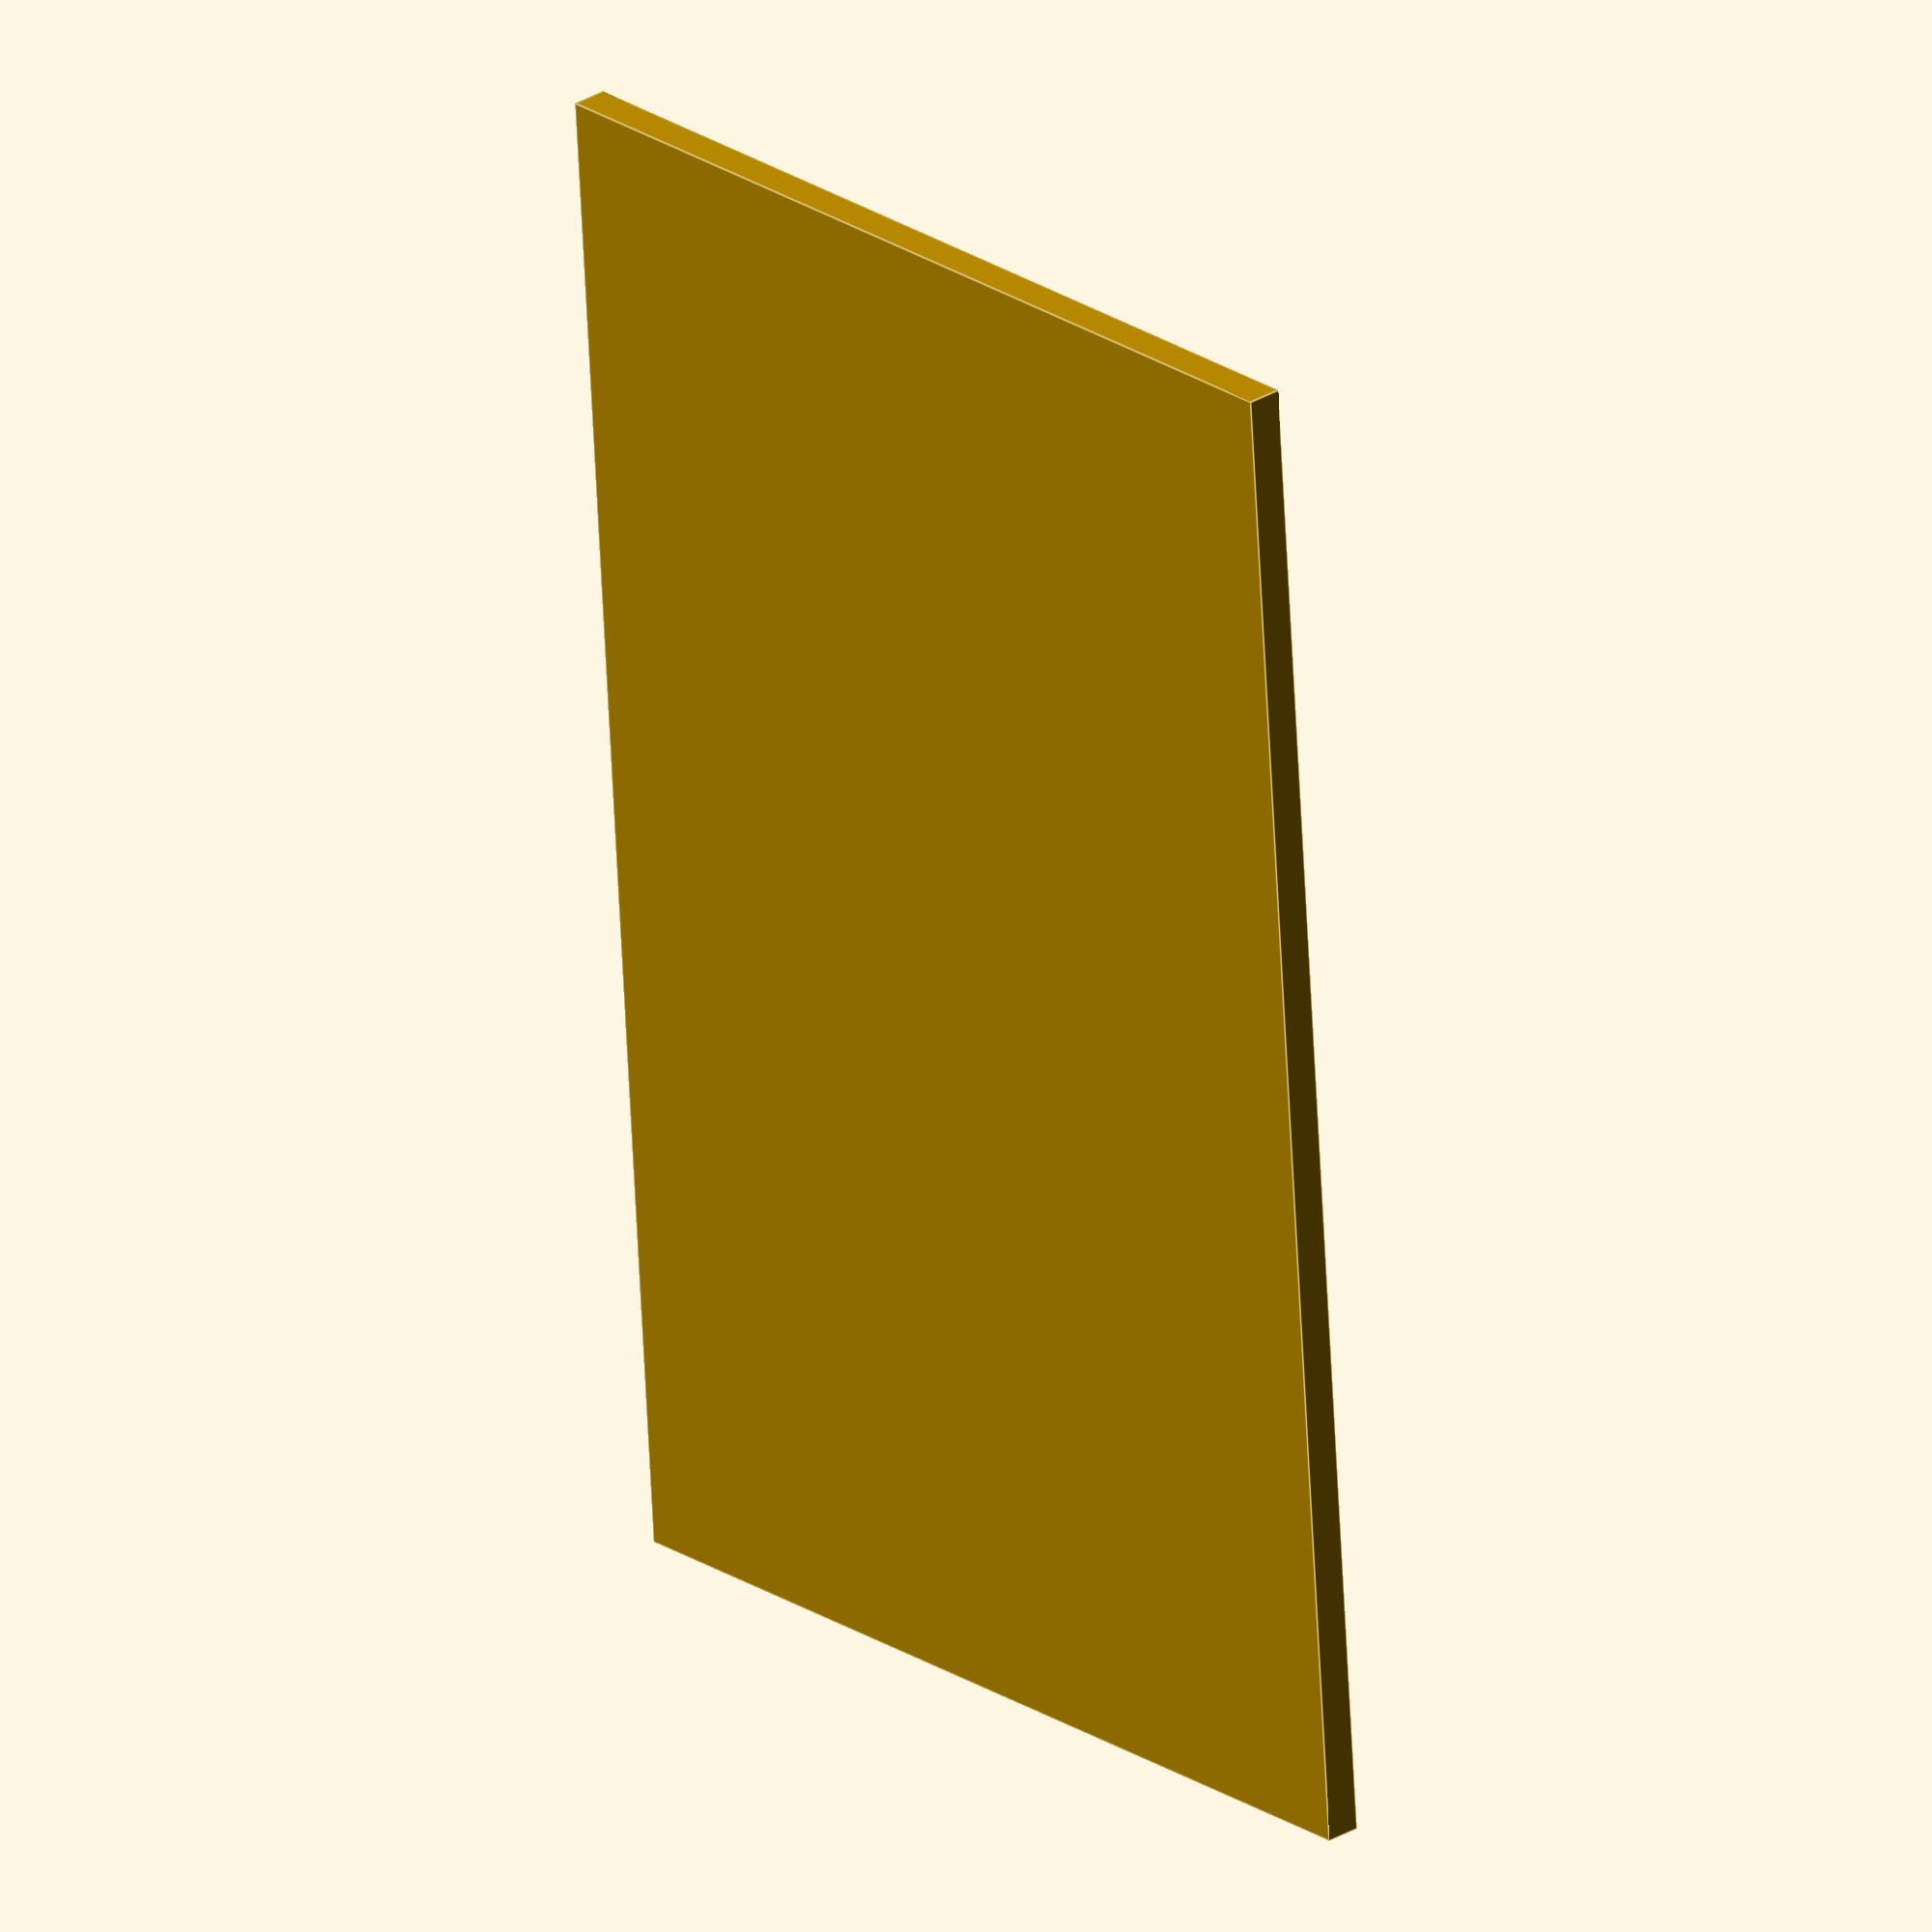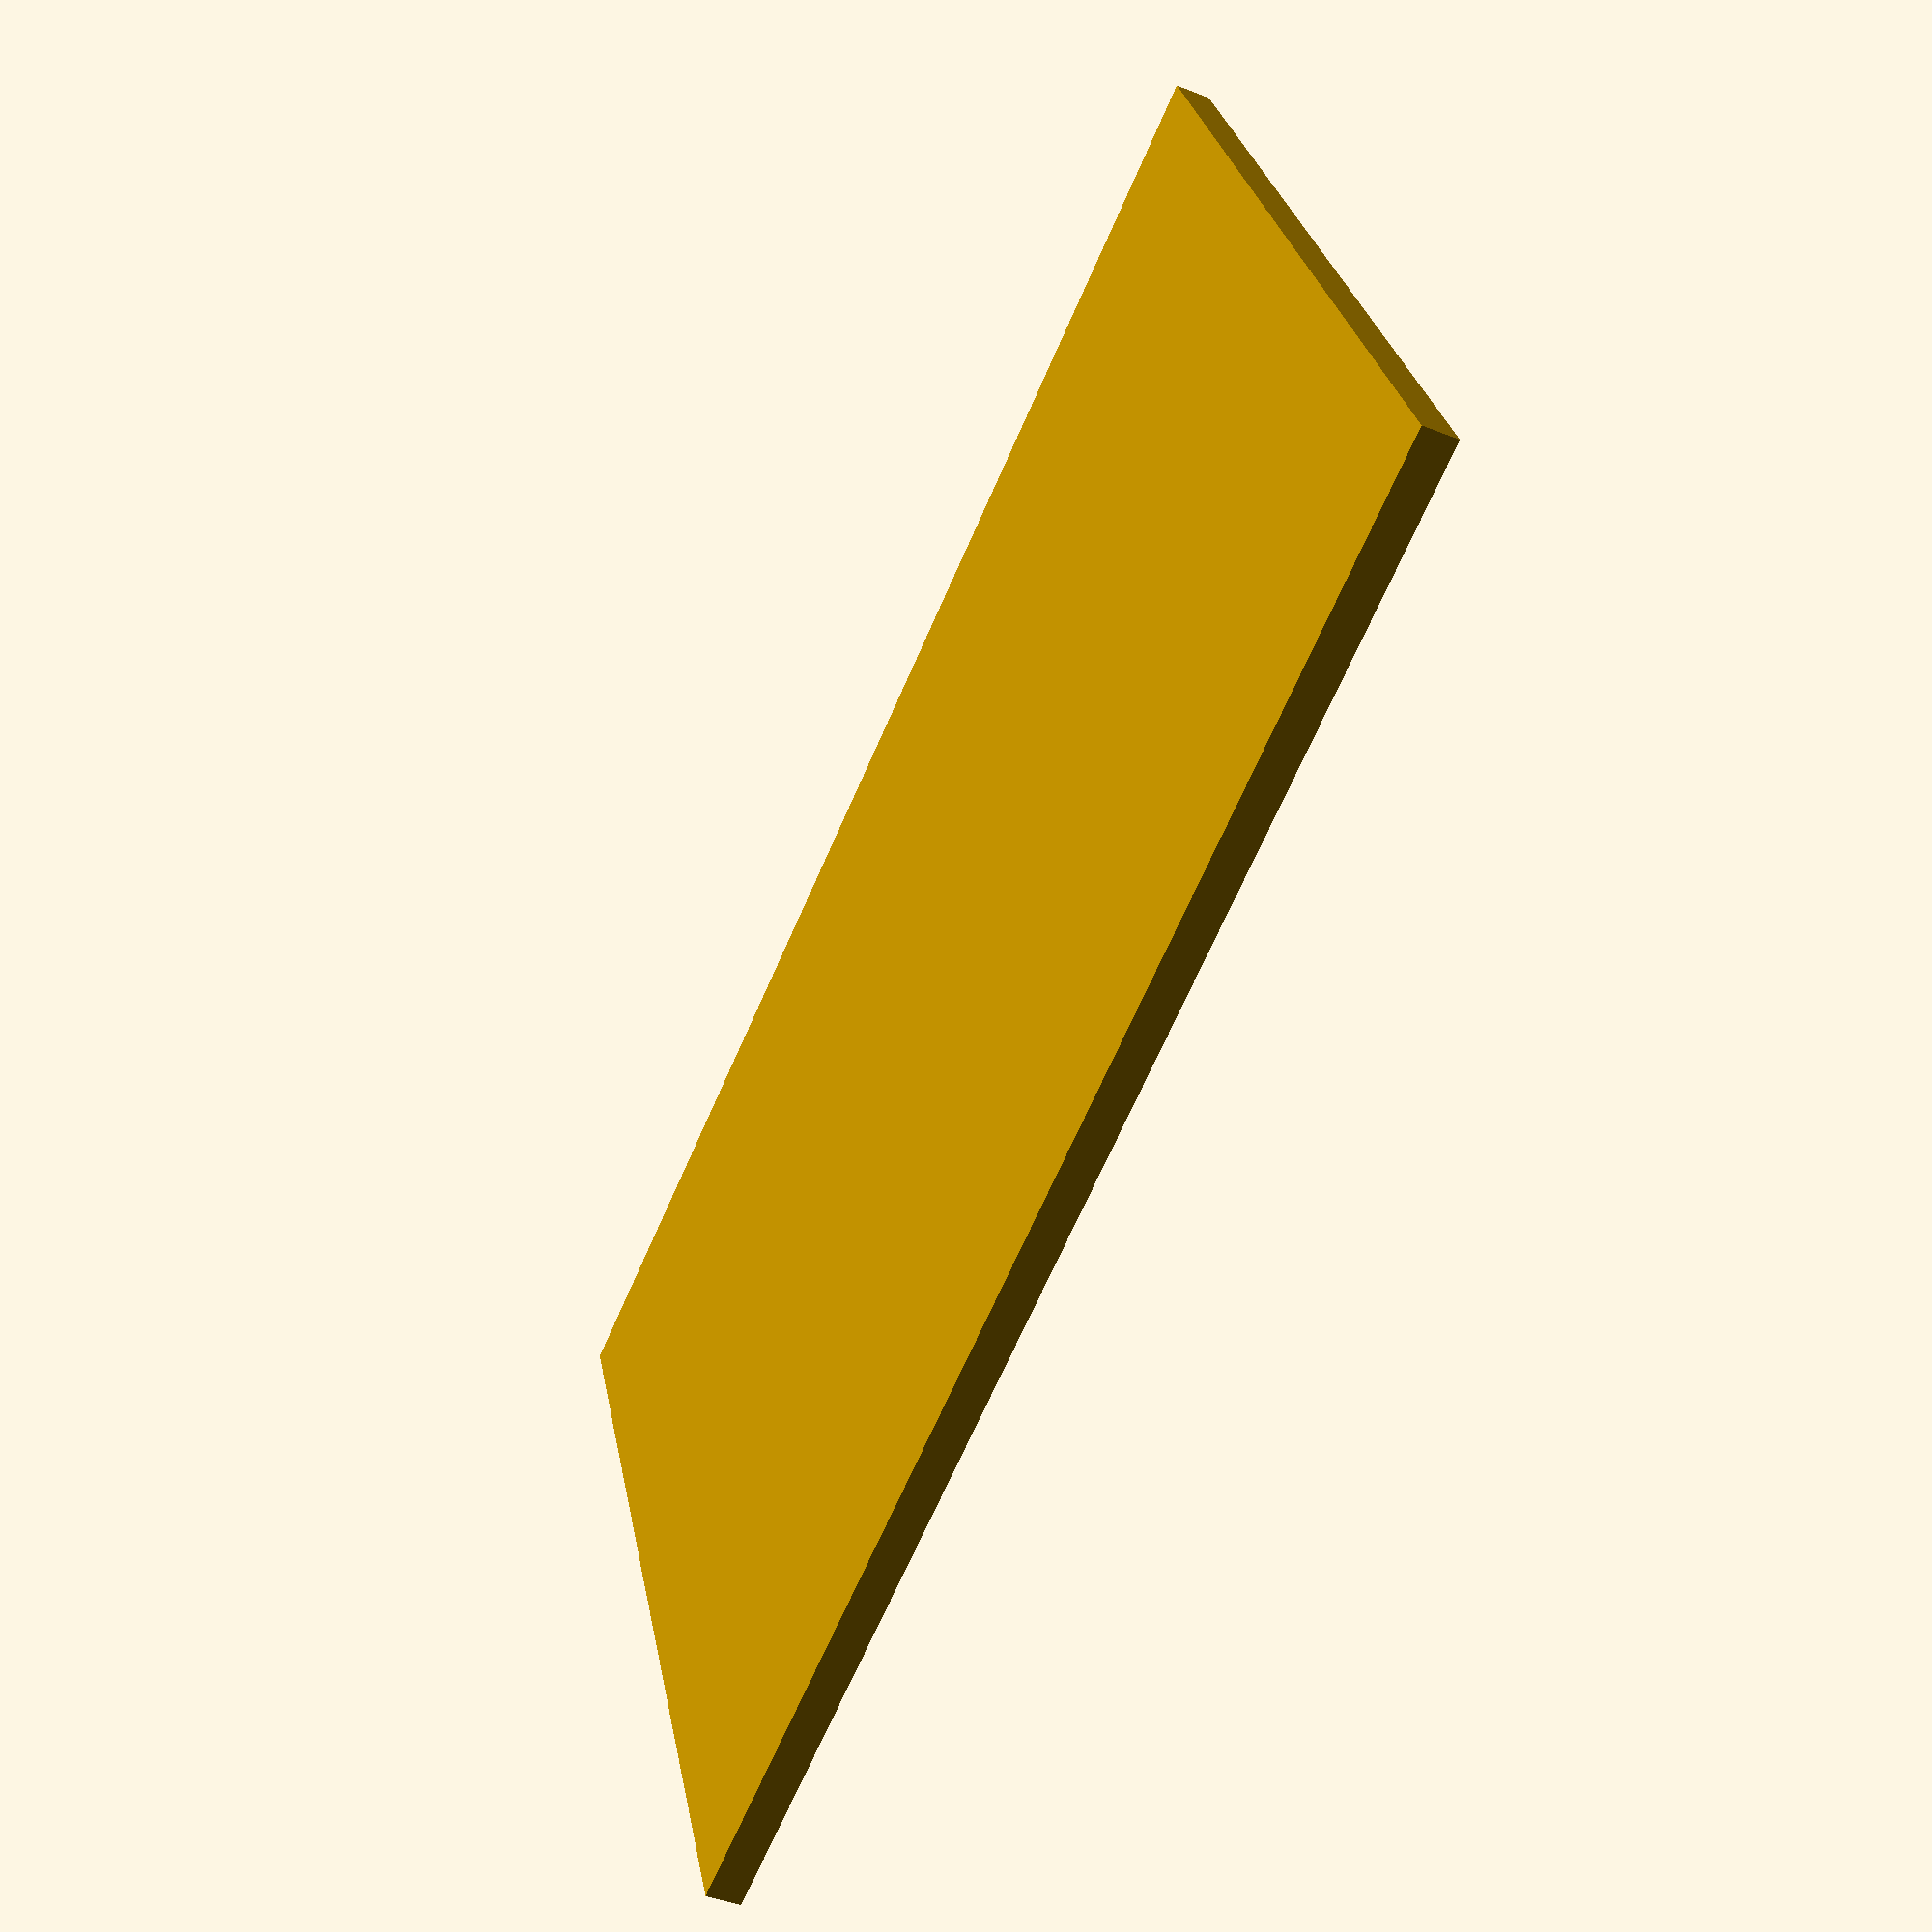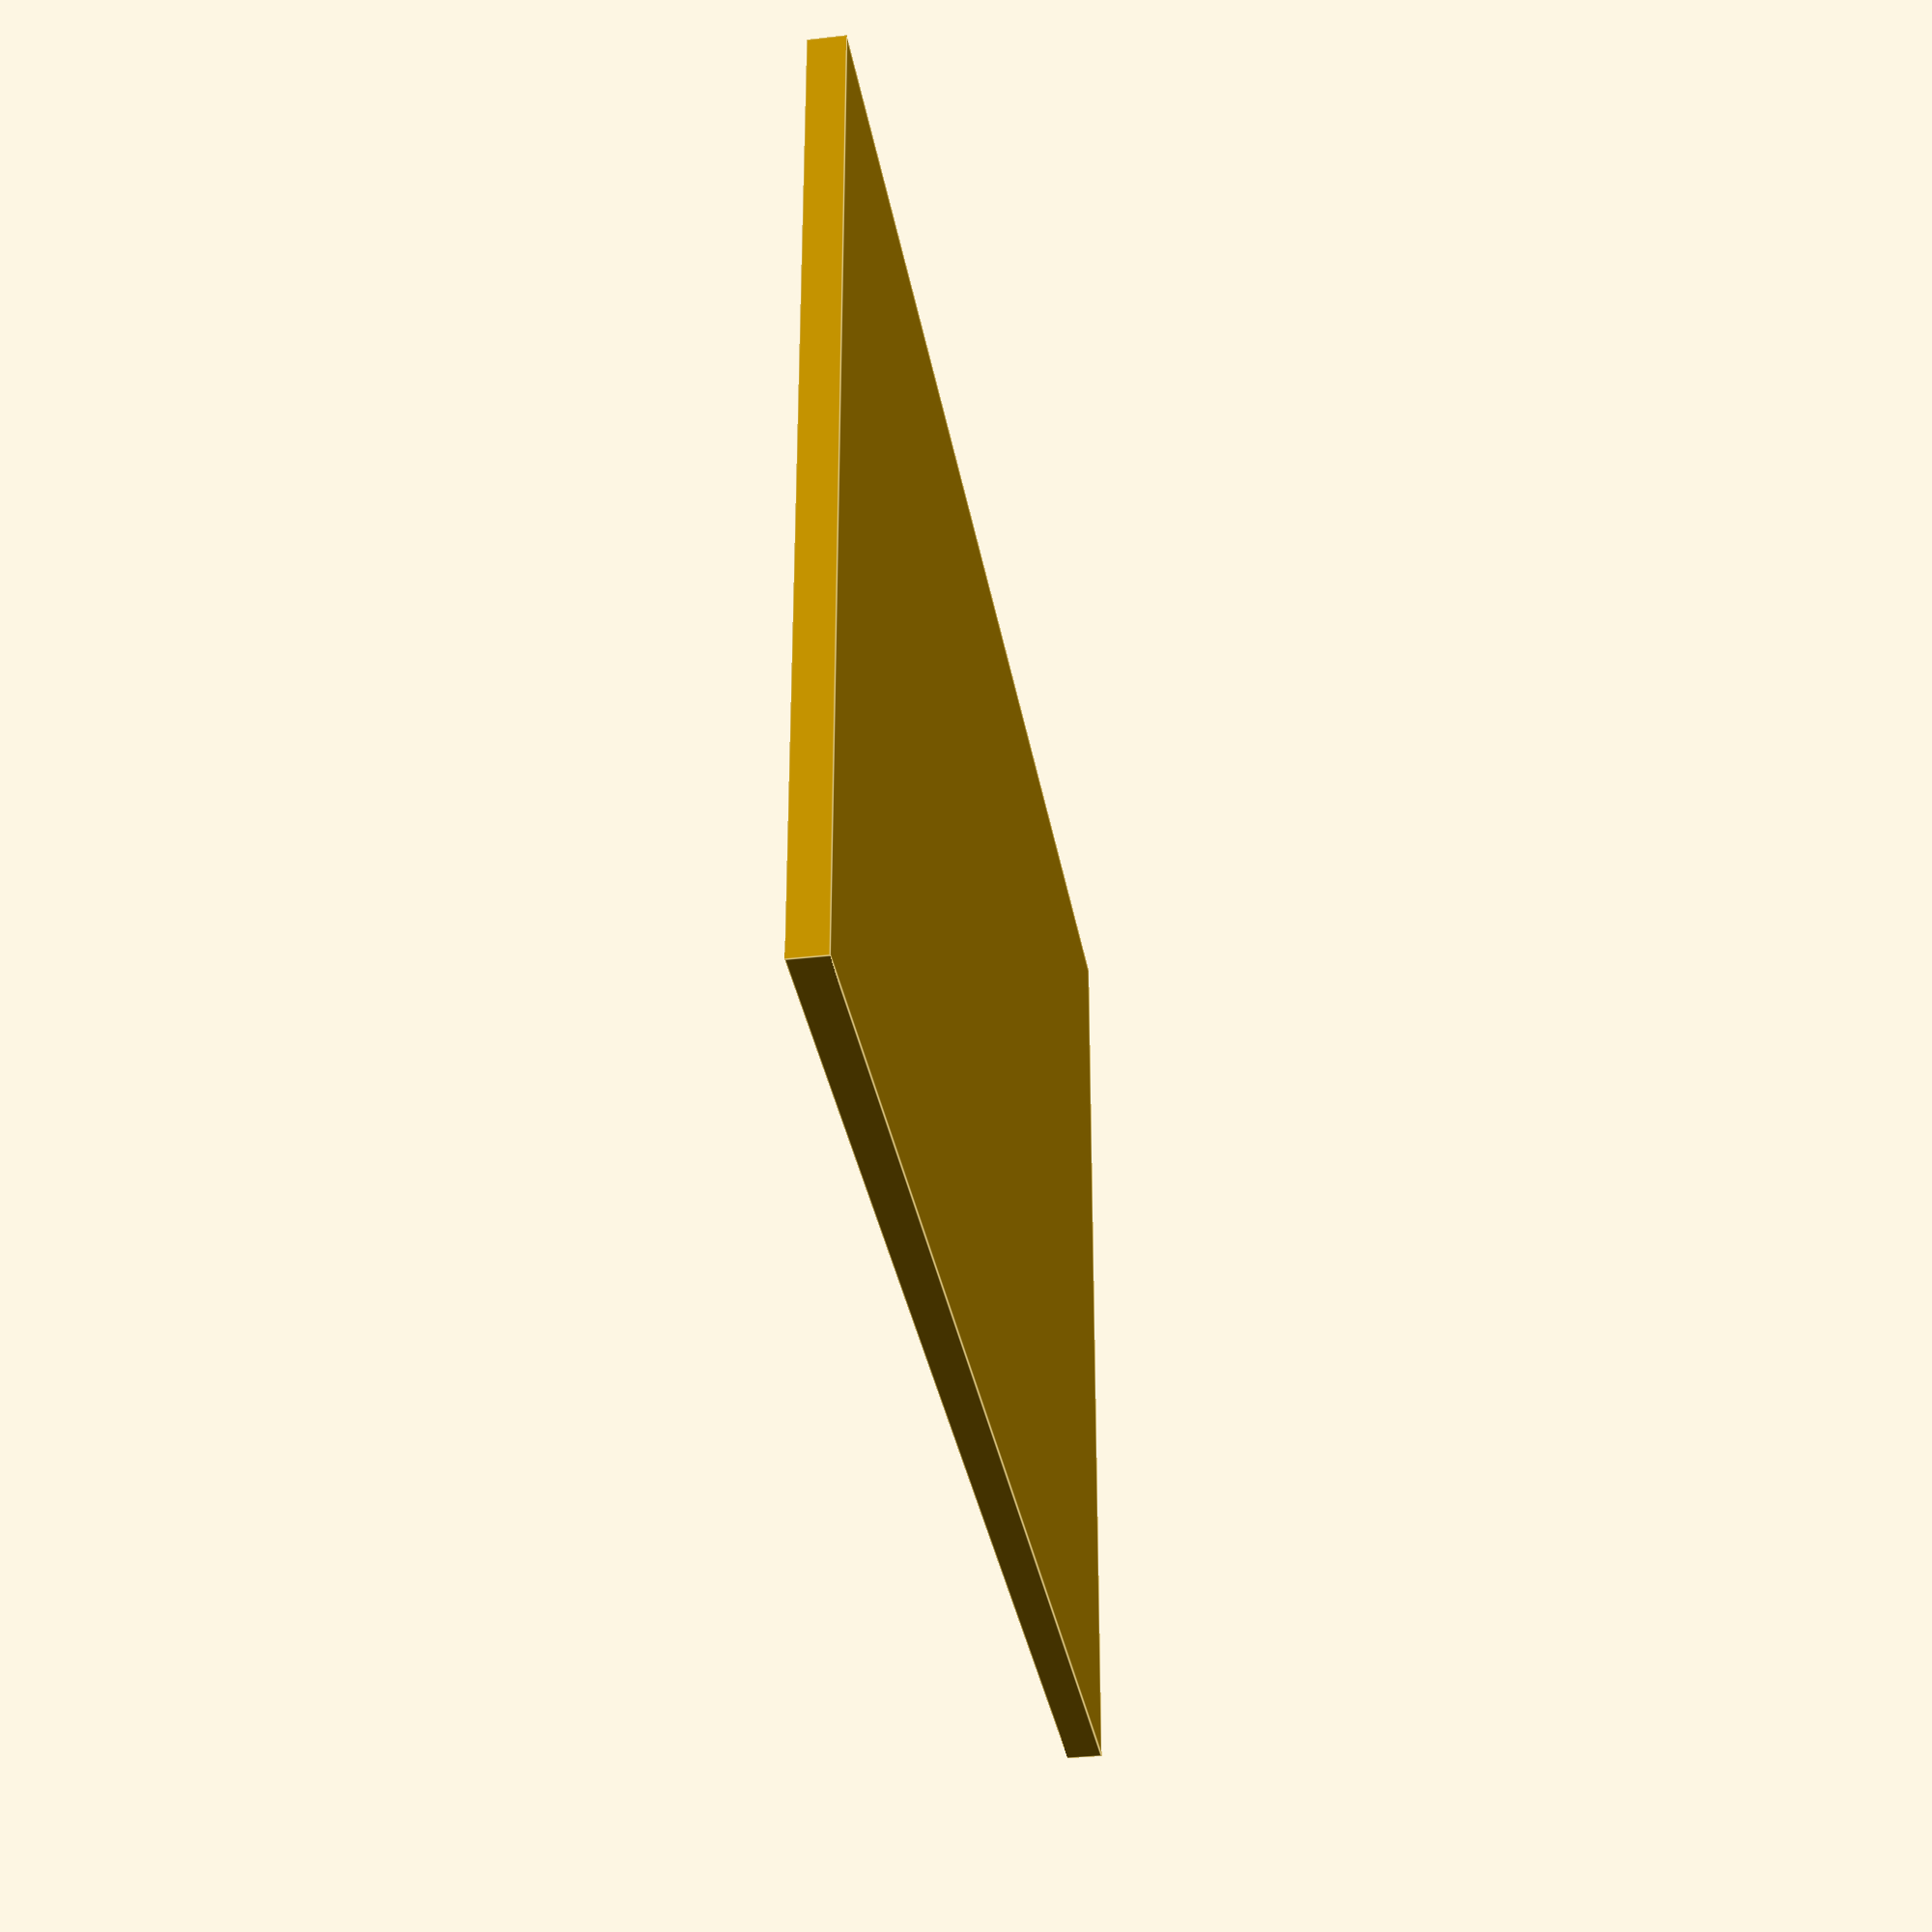
<openscad>
// Credit card coin holder
// Card width
cardX = 85.6;
// Card height
cardY = 53.98;
// Card Thickness
cardThickness = 2;
// Number of rows of coins
numRows = 2;
// Number of coins per row
numCols = 3;
// Total number of coins
numCoins = numRows * numCols;
// Radius of the coin holes
coinRadius = 12.13;
// X Edge Offset
edgeXOffset = 0.5;
// Y Edge Offset
edgeYOffset = 4;

distanceBetweenCentersX = cardX / numCols;
distanceBetweenCentersY = cardY / numRows;

centersX = [for (i = [0,1,numCols]) distanceBetweenCentersX*i + coinRadius + edgeXOffset];
centersY = [for (i = [0,1,numRows]) distanceBetweenCentersY*i + coinRadius + edgeYOffset];

//cylinders = [for (k=centersX) for (j = centersY) cylinder(cardThickness,r=coinRadius,center=[k,j])];

difference() {
    cube([cardX, cardY, cardThickness], [0, 0]);

    for (k=centersX) {
        for (j=centersY) {
            echo(k);
            echo(j); 
            translate([j,k,.5])
            cylinder(cardThickness,r=coinRadius);
        }
    }
}
</openscad>
<views>
elev=330.9 azim=274.2 roll=227.9 proj=o view=edges
elev=42.4 azim=202.8 roll=244.4 proj=p view=solid
elev=213.0 azim=360.0 roll=80.8 proj=p view=edges
</views>
